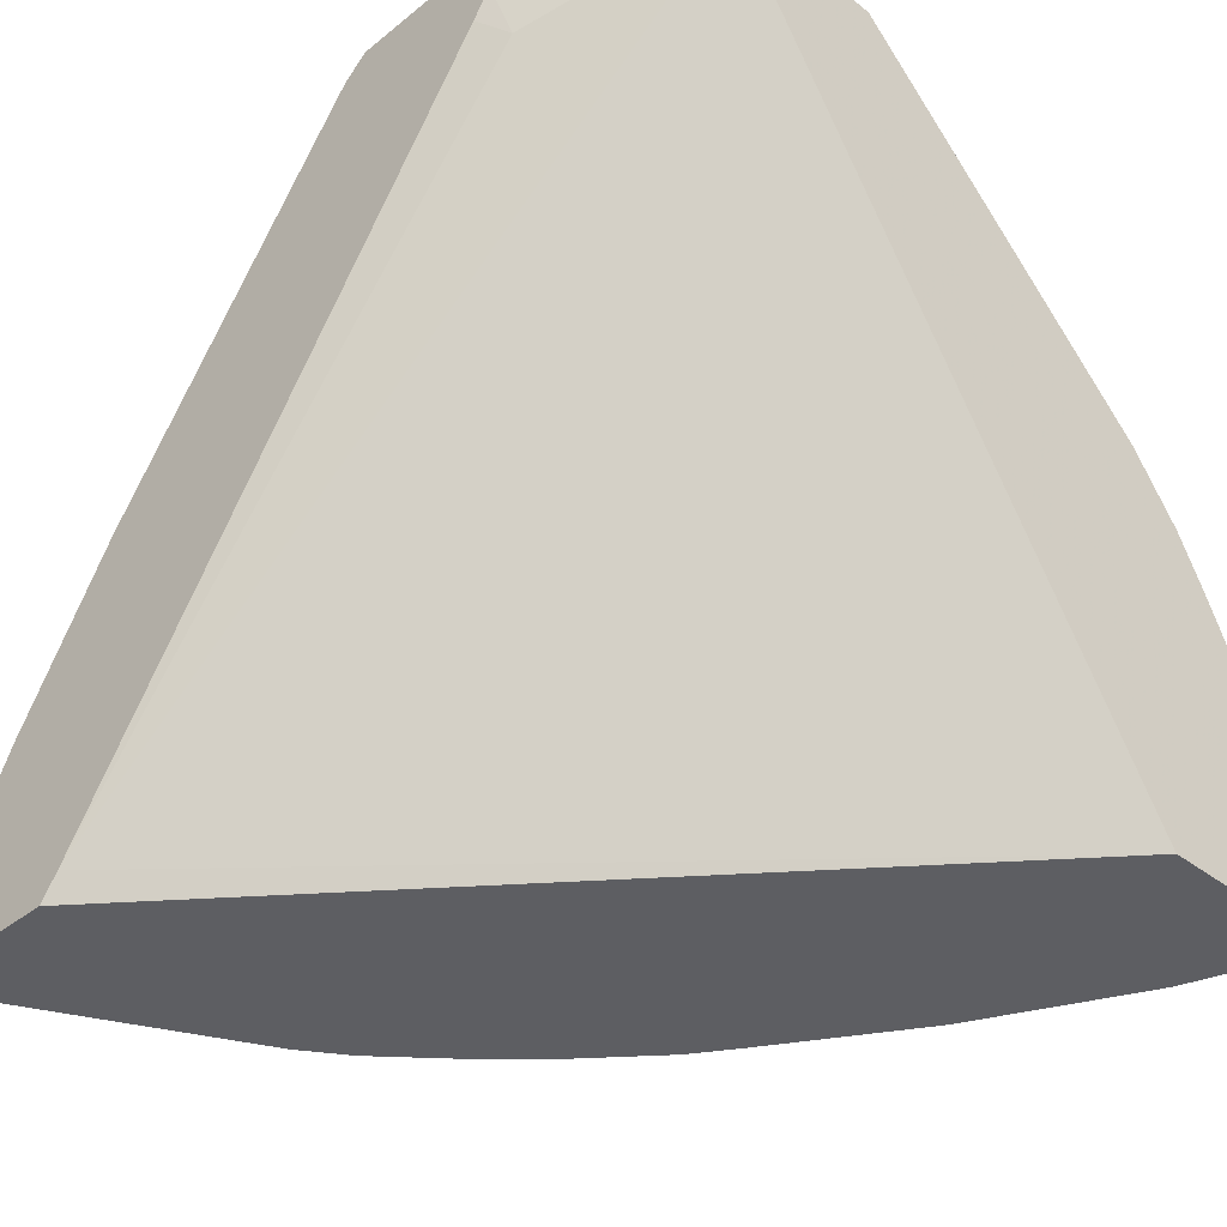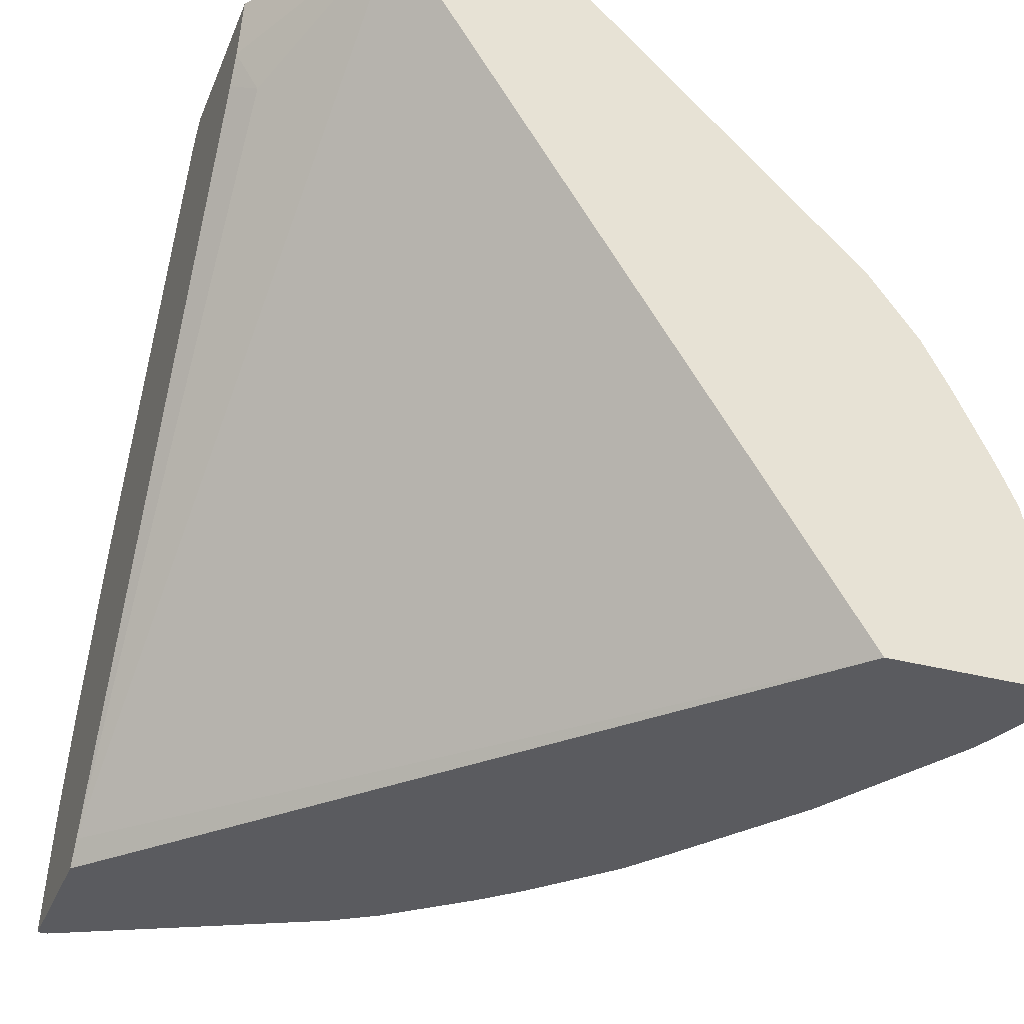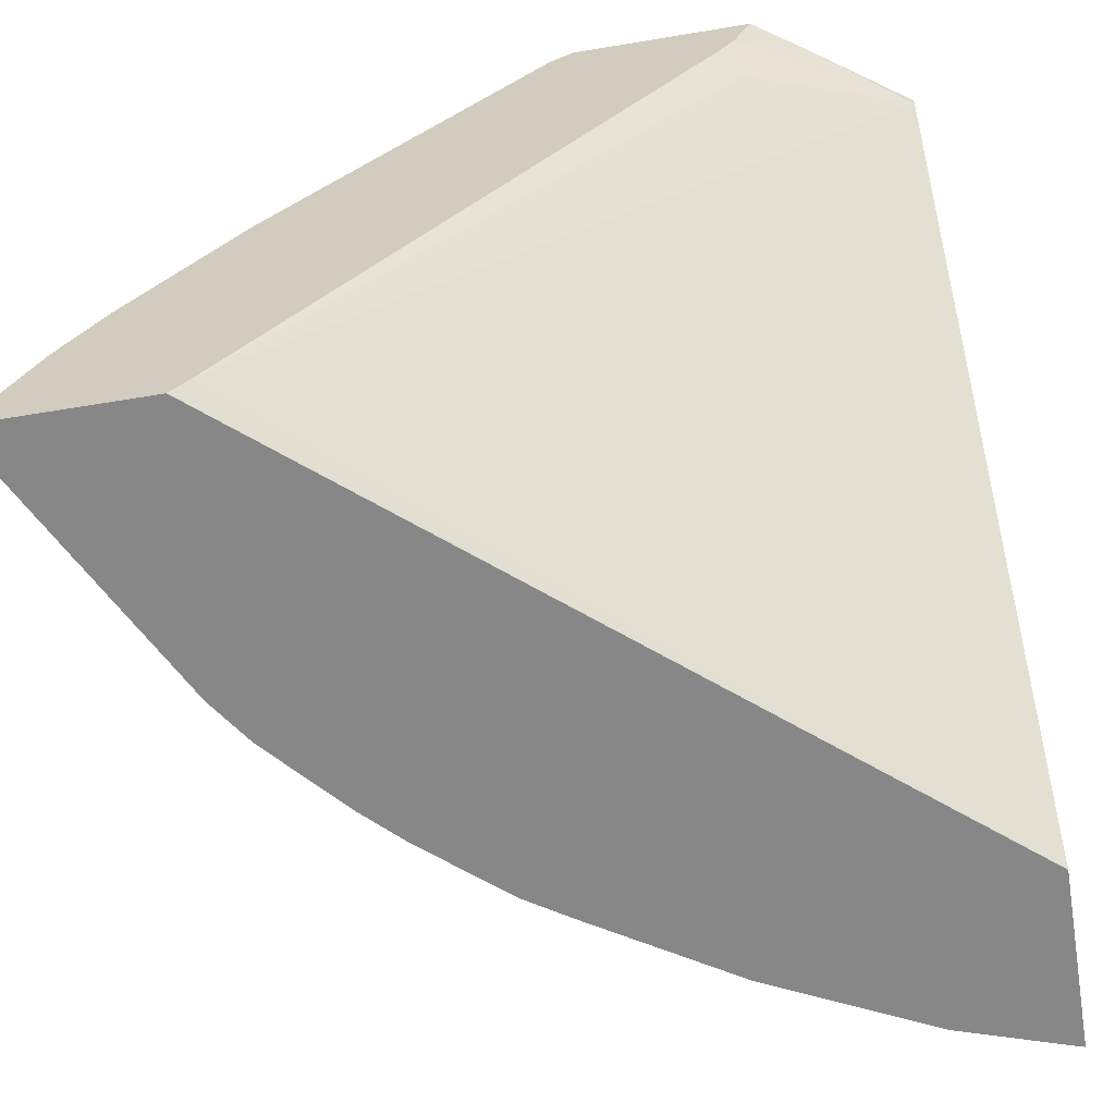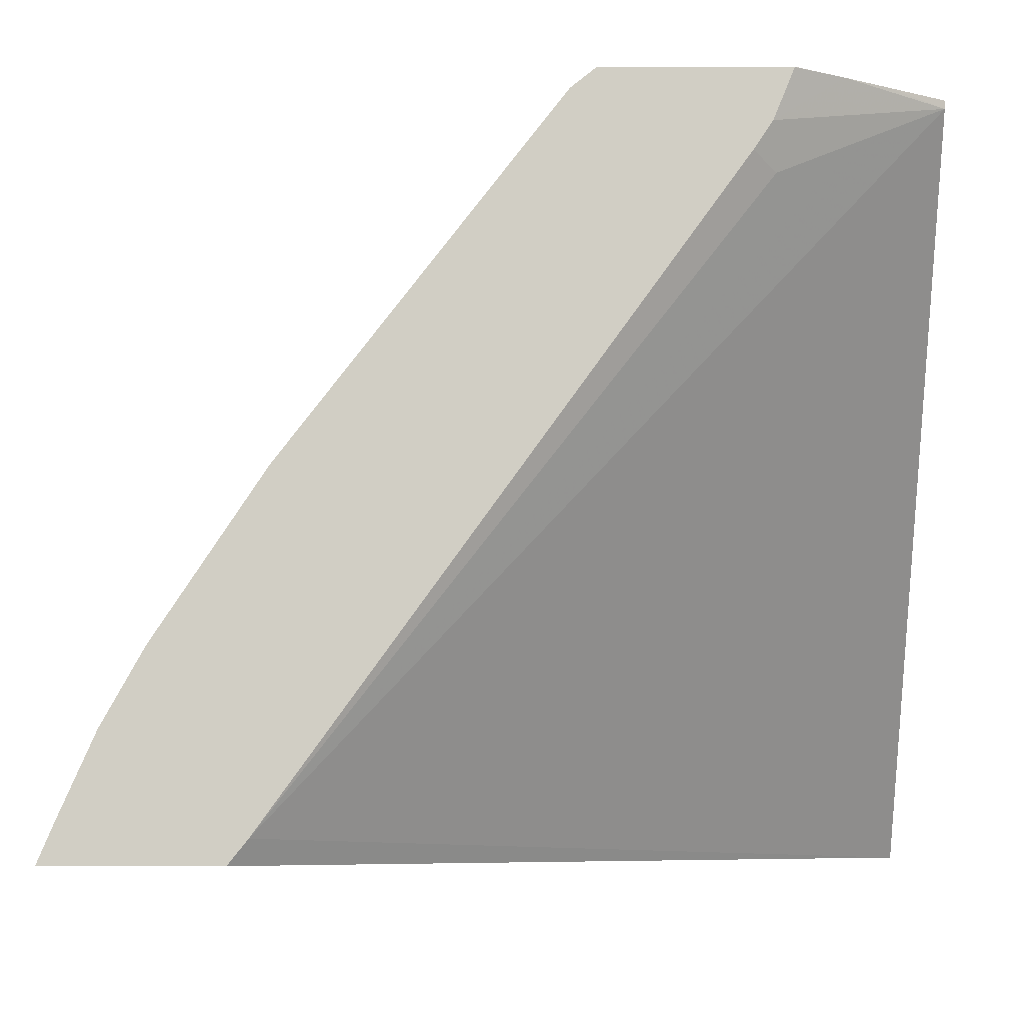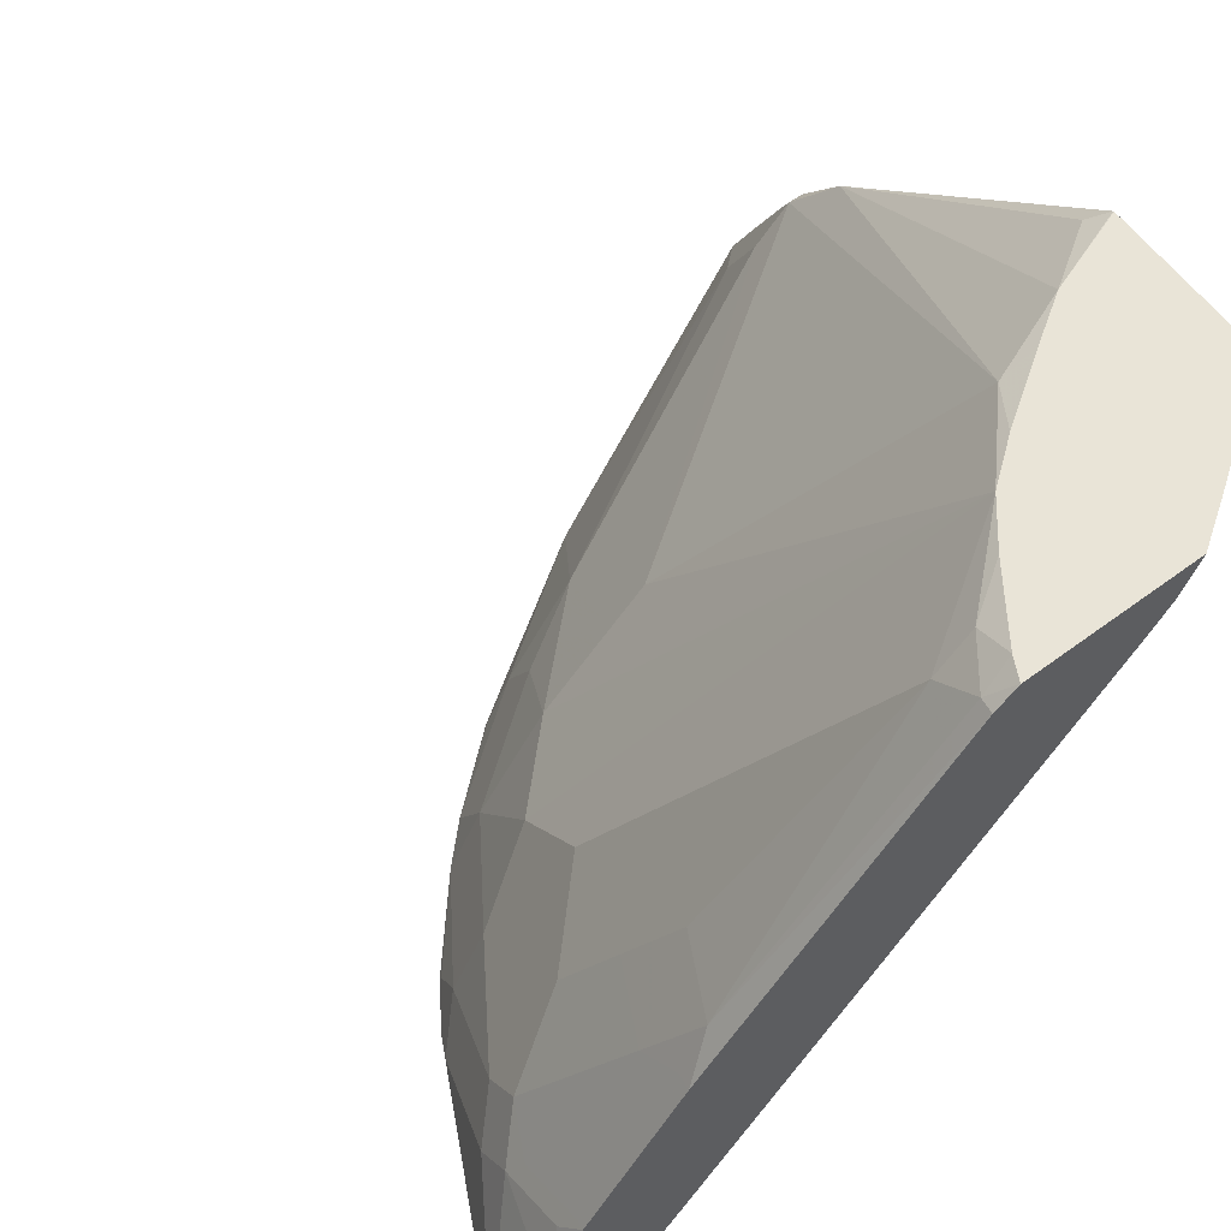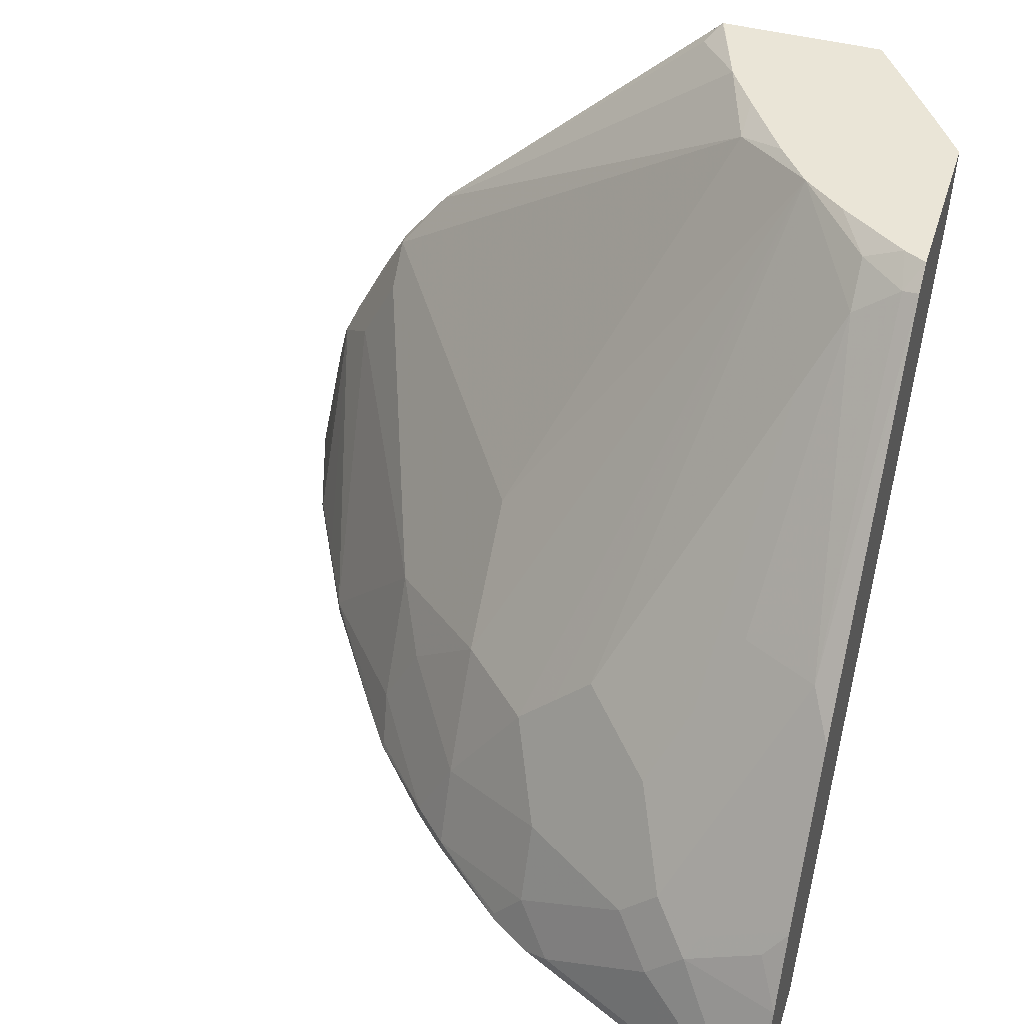
<metadata>
{"format":"obj","ext":"obj","renderer":"f3d","projection":"perspective","resolution":1024,"background":"white","views":[{"elev":-38.3,"azim":-134.6,"up":"+Z"},{"elev":-33.1,"azim":-110.2,"up":"+Z"},{"elev":-62.4,"azim":-170.4,"up":"+Z"},{"elev":-7.2,"azim":-179.5,"up":"+Z"},{"elev":61.1,"azim":143.0,"up":"+Z"},{"elev":44.3,"azim":107.1,"up":"+Z"}]}
</metadata>
<code>
v 0.1775 0.03679 0.3678
v 0.1775 0.03679 0.368
v 0.1868 0.03679 0.3451
v 0.1547 0.02126 0.368
v 0.2602 0.03679 0.368
v 0.1919 0.03679 0.3374
v 0.1847 0.02637 0.3255
v 0.1496 0.008792 0.343
v 0.1071 -0.01242 0.3643
v 0.134 0.006715 0.368
v 0.2602 0.03662 0.368
v 0.2713 0.03679 0.3592
v 0.1951 0.03679 0.3327
v 0.401 0.03679 0.04919
v 0.1071 -0.2228 0.03821
v 0.1071 -0.01242 0.368
v 0.2551 0.02637 0.368
v 0.2698 0.02929 0.3577
v 0.2867 0.03679 0.3394
v 0.3782 0.02637 0.2199
v 0.4098 0.03679 0.03821
v 0.1071 -0.3111 0.03821
v 0.1071 -0.08915 0.368
v 0.2551 0.008792 0.3606
v 0.2338 -0.005136 0.368
v 0.2727 0.008792 0.343
v 0.3944 0.03679 0.2009
v 0.3606 -0.008814 0.2199
v 0.3958 0.008792 0.1848
v 0.3929 0.02929 0.1994
v 0.4867 0.03679 0.03821
v 0.1086 -0.3108 0.03821
v 0.1071 -0.2983 0.1048
v 0.1071 -0.08956 0.3679
v 0.1459 -0.0755 0.368
v 0.2184 -0.02492 0.368
v 0.2903 -0.008814 0.3079
v 0.3782 -0.02642 0.1848
v 0.4076 0.03222 0.1789
v 0.4084 0.03679 0.1798
v 0.3958 -0.04399 0.1496
v 0.431 -0.02642 0.1144
v 0.4105 0.01172 0.1642
v 0.4788 0.03679 0.05664
v 0.4867 0.03219 0.03821
v 0.1144 -0.3079 0.04399
v 0.1613 -0.2931 0.03821
v 0.1672 -0.2903 0.04399
v 0.1144 -0.2903 0.132
v 0.1071 -0.2939 0.1247
v 0.1071 -0.2323 0.2323
v 0.1144 -0.09678 0.3606
v 0.1847 -0.0616 0.3606
v 0.1672 -0.0616 0.368
v 0.1987 -0.04032 0.368
v 0.2727 -0.1495 0.1848
v 0.2903 -0.1495 0.1672
v 0.3254 -0.1495 0.132
v 0.3606 -0.1144 0.132
v 0.3606 -0.09678 0.1496
v 0.3606 -0.07917 0.1672
v 0.4427 0.03222 0.1261
v 0.4436 0.03679 0.127
v 0.3958 -0.09678 0.09677
v 0.431 -0.04399 0.09677
v 0.4486 -0.02642 0.07918
v 0.4486 -0.008814 0.09677
v 0.4427 -0.002957 0.1085
v 0.4838 0.02637 0.04399
v 0.4626 0.03679 0.09319
v 0.4515 -0.0382 0.03821
v 0.4662 -0.008814 0.04399
v 0.1672 -0.2903 0.03821
v 0.1788 -0.2845 0.03821
v 0.2024 -0.2727 0.04399
v 0.132 -0.2727 0.1496
v 0.1144 -0.2727 0.1672
v 0.1071 -0.2851 0.1444
v 0.2375 -0.2551 0.04399
v 0.1071 -0.2551 0.2023
v 0.1144 -0.2551 0.2023
v 0.132 -0.2551 0.1848
v 0.2727 -0.2023 0.1144
v 0.3606 -0.1495 0.07918
v 0.3078 -0.1847 0.09677
v 0.4486 0.02637 0.1144
v 0.4134 -0.09678 0.06158
v 0.431 -0.07917 0.04399
v 0.4252 -0.09079 0.03821
v 0.2024 -0.2727 0.03821
v 0.1071 -0.2675 0.1796
v 0.2375 -0.2551 0.03821
v 0.302 -0.214 0.03821
v 0.2903 -0.2199 0.04399
v 0.3078 -0.2023 0.06158
v 0.3606 -0.1671 0.04399
v 0.3782 -0.1495 0.04399
v 0.4105 -0.1114 0.04105
v 0.4111 -0.112 0.03821
v 0.3231 -0.1999 0.03821
v 0.3225 -0.1994 0.04105
v 0.3606 -0.1671 0.03821
v 0.3664 -0.1613 0.03821
v 0.3782 -0.1495 0.03821
f 45 69 72
f 49 76 77
f 48 75 49
f 48 73 74
f 47 73 48
f 45 72 71
f 44 70 69
f 49 77 91
f 48 74 75
f 49 91 78
f 53 81 56
f 49 75 79
f 49 79 76
f 51 80 81
f 51 81 53
f 53 55 54
f 56 81 82
f 56 82 57
f 57 82 83
f 44 69 45
f 57 83 58
f 49 78 50
f 43 68 62
f 36 58 59
f 42 68 43
f 58 84 59
f 35 52 51
f 35 51 53
f 35 53 54
f 36 55 53
f 36 53 56
f 36 56 57
f 36 57 58
f 36 59 60
f 36 60 61
f 42 60 64
f 36 61 37
f 37 41 38
f 39 43 62
f 39 62 63
f 39 63 40
f 41 61 60
f 41 60 42
f 42 64 65
f 42 65 66
f 42 66 67
f 42 67 68
f 37 61 41
f 58 85 84
f 87 89 88
f 59 64 60
f 79 94 95
f 79 95 83
f 80 91 81
f 83 95 85
f 84 96 97
f 84 85 95
f 84 95 96
f 87 97 98
f 87 98 89
f 89 98 99
f 79 93 94
f 93 100 94
f 94 101 95
f 95 101 96
f 96 102 103
f 96 103 97
f 96 101 100
f 96 100 102
f 97 104 99
f 97 99 98
f 97 103 104
f 34 52 35
f 94 100 101
f 59 84 64
f 79 92 93
f 77 81 91
f 62 68 67
f 62 67 86
f 62 86 63
f 63 86 70
f 64 87 65
f 64 84 97
f 64 97 87
f 65 87 88
f 65 88 66
f 66 72 69
f 77 82 81
f 66 69 67
f 67 69 70
f 67 70 86
f 71 72 88
f 71 88 89
f 74 90 75
f 75 90 92
f 75 92 79
f 76 82 77
f 76 79 83
f 76 83 82
f 66 88 72
f 34 51 52
f 58 83 85
f 33 46 48
f 3 6 7
f 3 7 8
f 3 8 9
f 3 9 4
f 4 9 10
f 5 11 12
f 6 13 7
f 7 13 14
f 7 14 8
f 8 14 9
f 2 11 5
f 9 15 22
f 9 33 50
f 9 50 78
f 9 78 91
f 9 91 80
f 9 80 51
f 9 51 34
f 9 34 23
f 9 23 16
f 9 16 10
f 9 14 15
f 9 22 33
f 11 17 18
f 2 17 11
f 2 36 25
f 1 2 5
f 1 5 12
f 1 12 19
f 1 19 27
f 1 27 40
f 1 40 63
f 1 63 70
f 1 70 44
f 1 44 31
f 1 31 21
f 2 25 17
f 1 21 14
f 1 13 6
f 1 6 3
f 1 3 4
f 1 4 2
f 2 4 10
f 2 10 16
f 2 23 35
f 2 35 54
f 2 54 55
f 2 55 36
f 1 14 13
f 11 18 12
f 2 16 23
f 12 18 20
f 20 30 27
f 20 26 28
f 22 32 33
f 23 34 35
f 24 25 36
f 24 36 26
f 26 36 37
f 26 37 38
f 26 38 28
f 27 30 39
f 20 29 30
f 27 39 40
f 29 42 43
f 29 43 39
f 29 39 30
f 29 38 41
f 31 44 45
f 32 46 33
f 32 47 48
f 32 48 46
f 33 49 50
f 33 48 49
f 28 38 29
f 20 28 29
f 29 41 42
f 18 26 20
f 12 20 19
f 19 20 27
f 14 21 15
f 15 21 31
f 15 31 45
f 15 45 71
f 15 89 99
f 15 99 104
f 15 104 103
f 15 103 102
f 15 102 100
f 15 71 89
f 15 93 92
f 17 25 24
f 15 92 90
f 15 90 74
f 15 74 73
f 15 73 47
f 15 47 32
f 18 24 26
f 15 32 22
f 17 24 18
f 15 100 93

</code>
